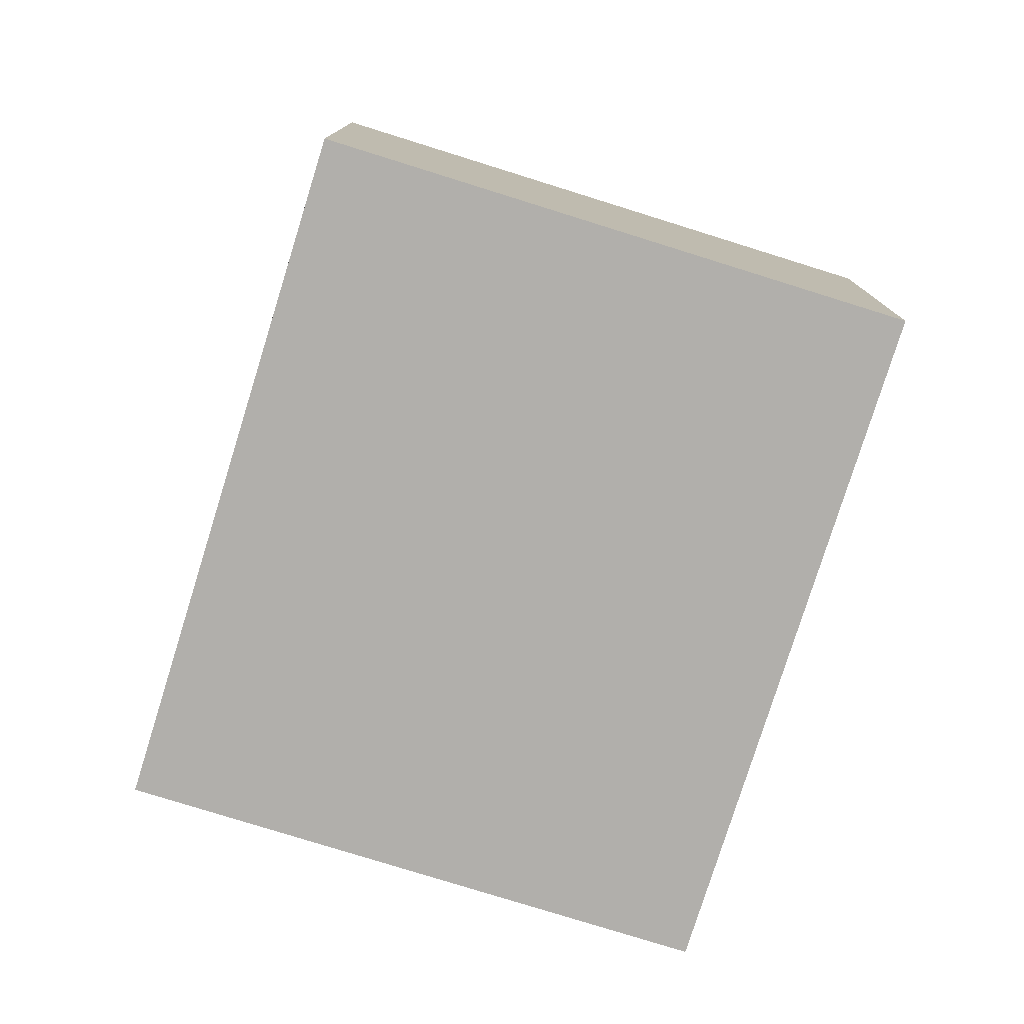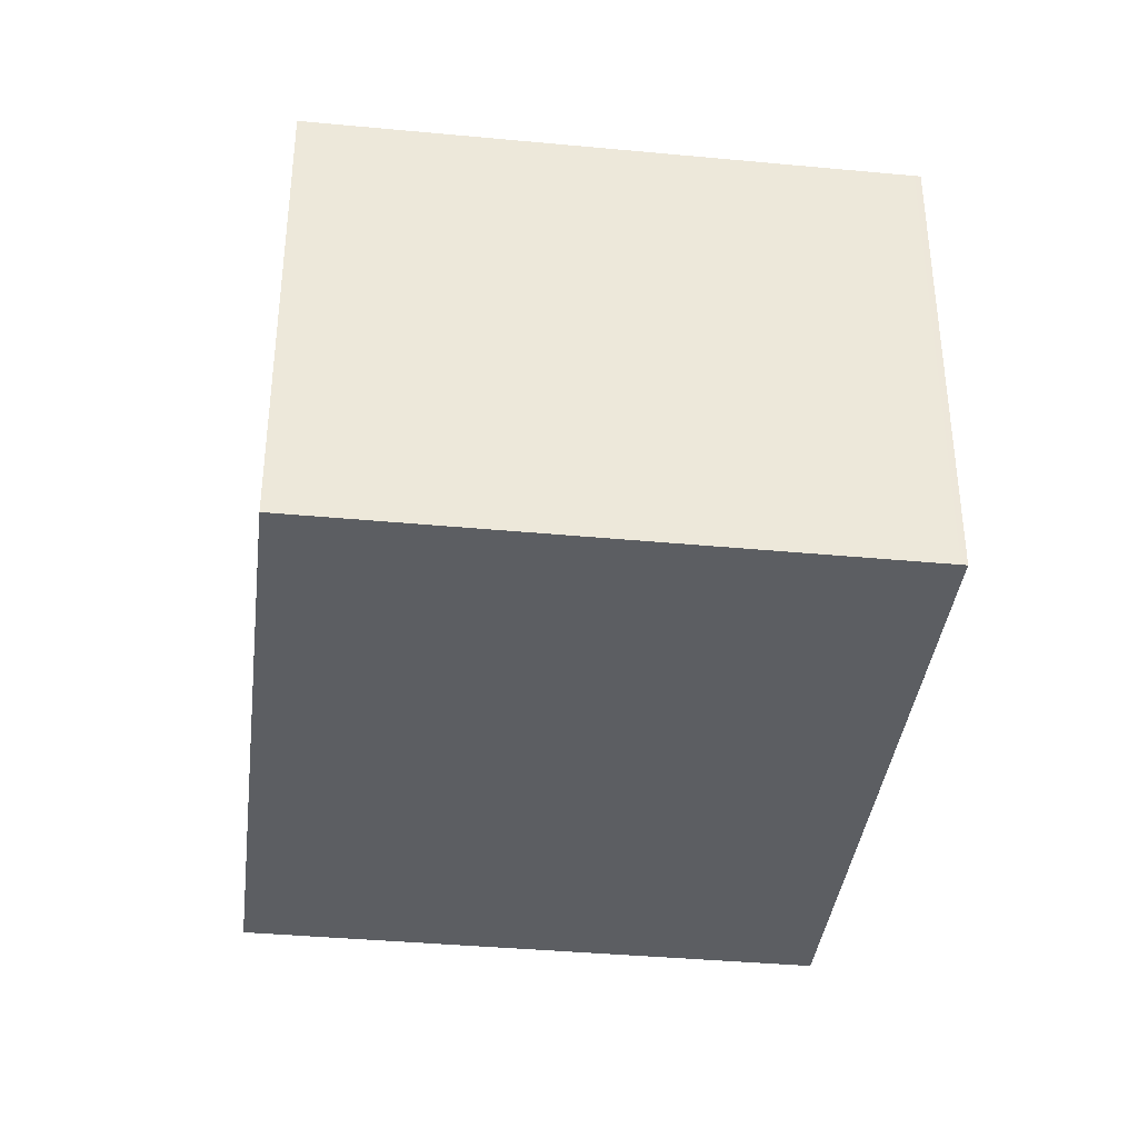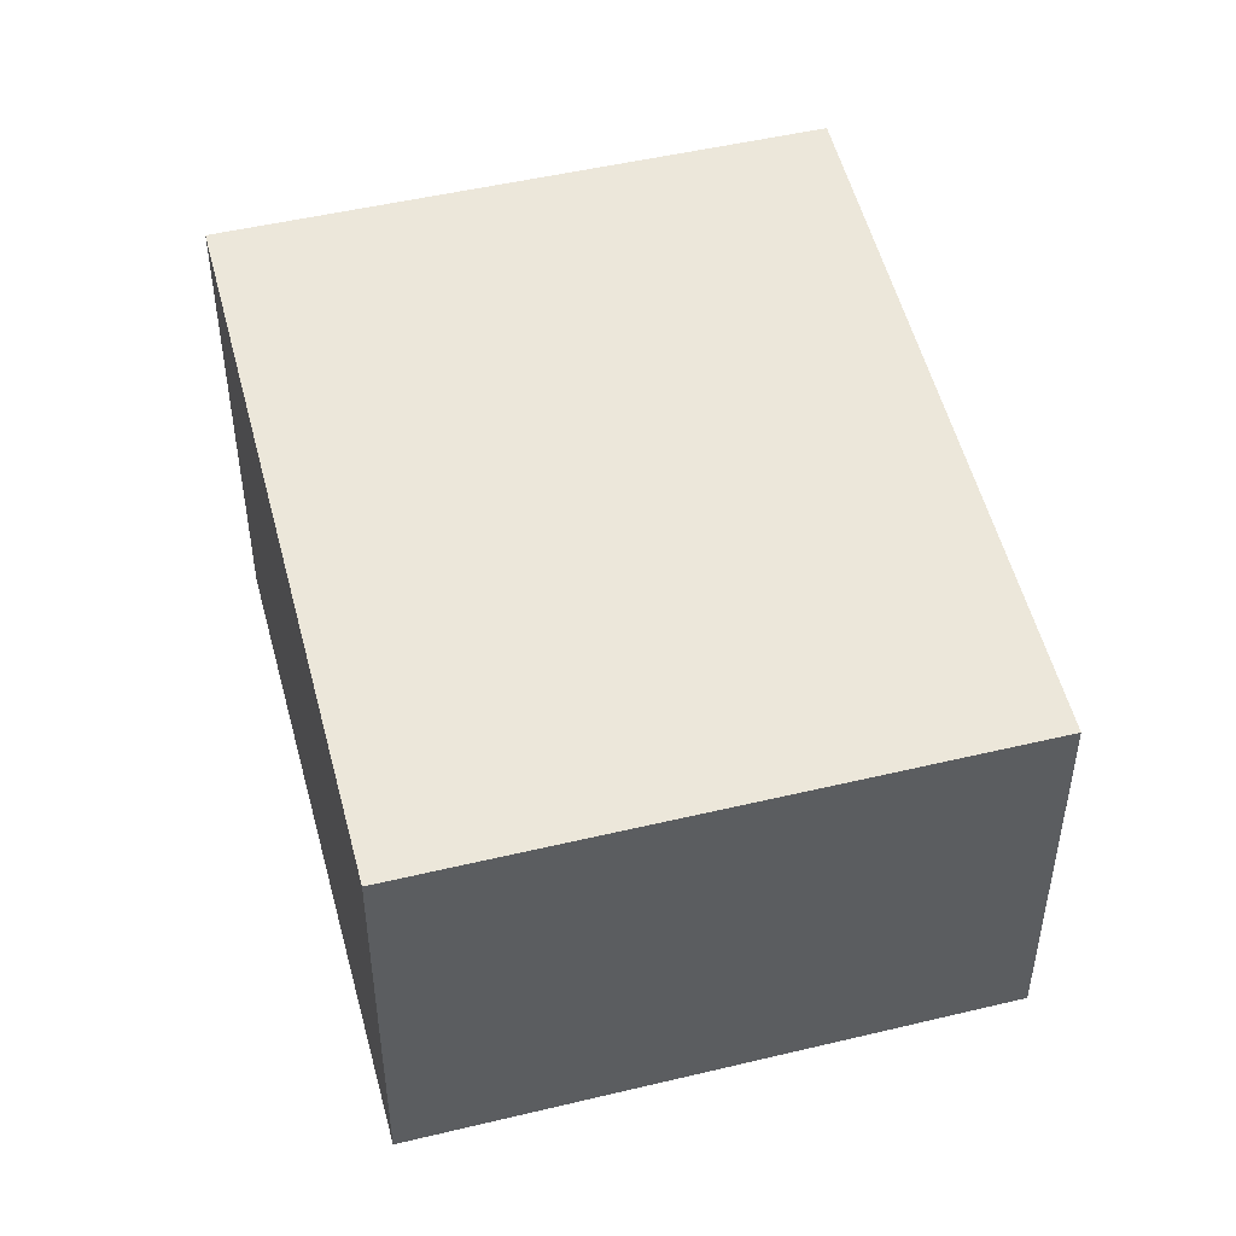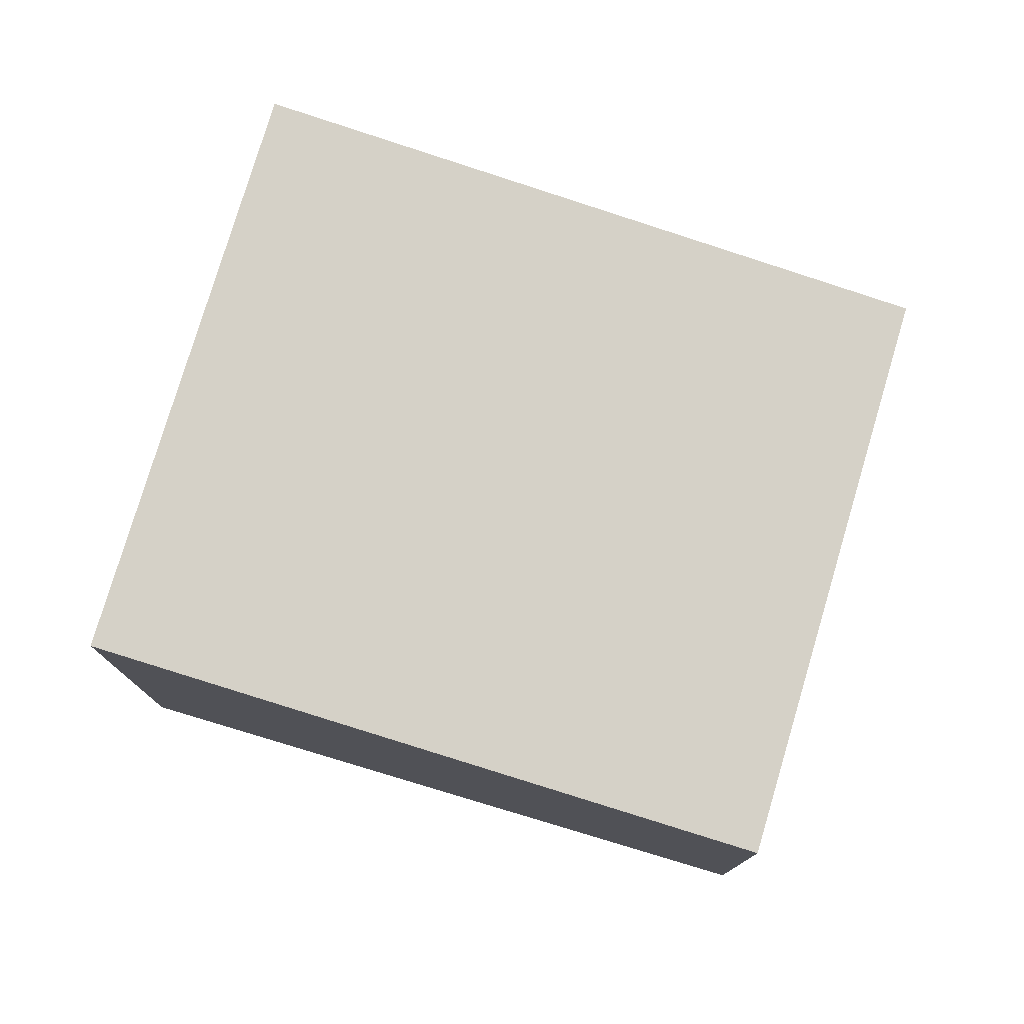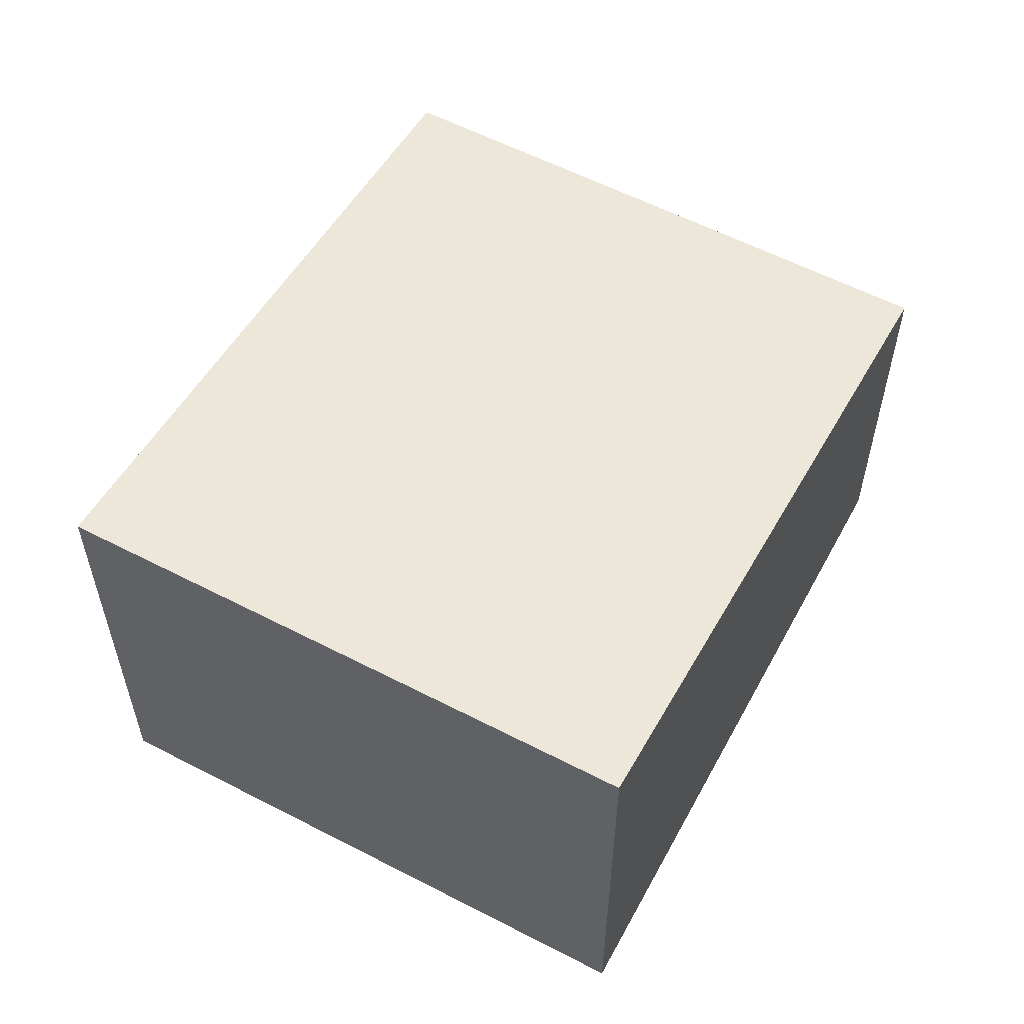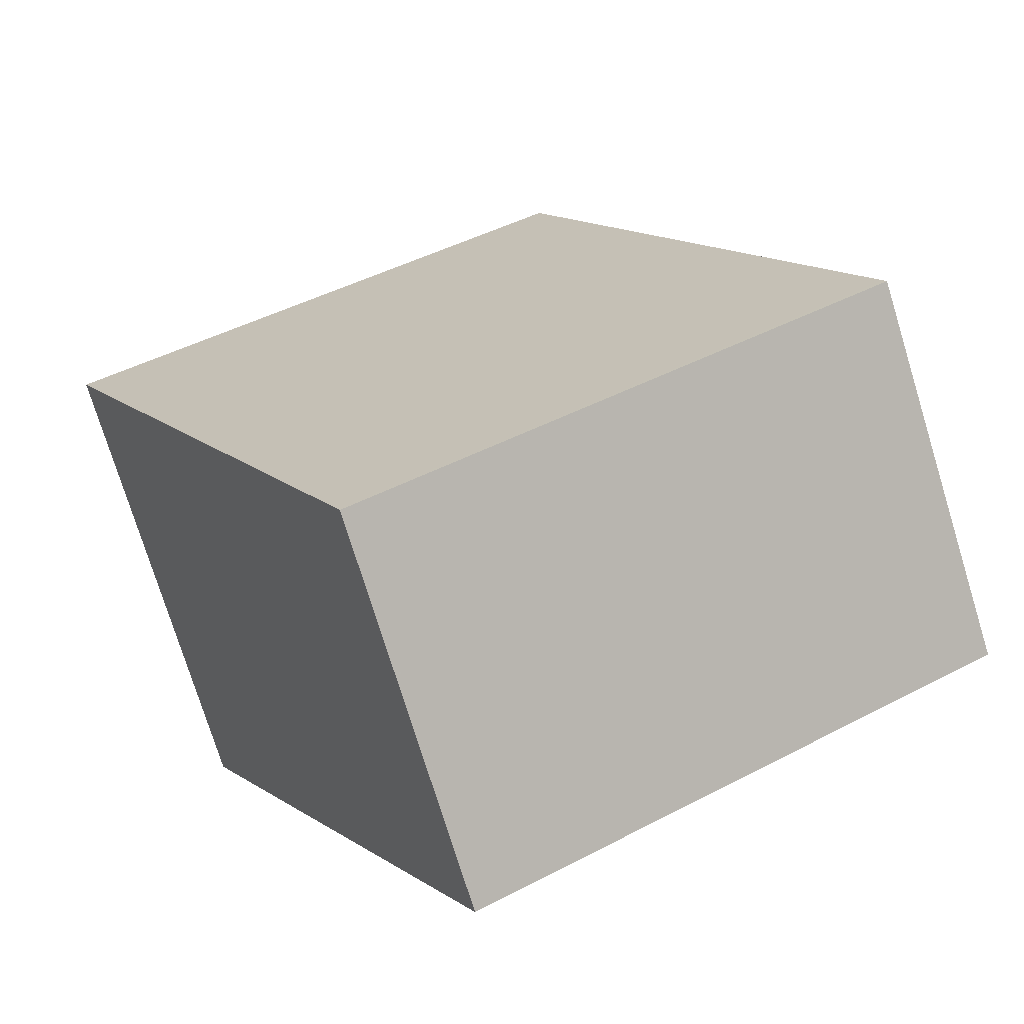
<metadata>
{"format":"obj","ext":"obj","renderer":"f3d","projection":"perspective","resolution":1024,"background":"white","views":[{"elev":-78.1,"azim":9.8,"up":"+Z"},{"elev":-37.9,"azim":-159.7,"up":"+Z"},{"elev":49.1,"azim":12.2,"up":"+Z"},{"elev":77.8,"azim":-46.3,"up":"+Z"},{"elev":58.0,"azim":-124.6,"up":"+Z"},{"elev":-75.4,"azim":17.1,"up":"+Y"}]}
</metadata>
<code>
v -1701 -2199 6.243
v -1697 -2207 5.181
v -1704 -2211 5.188
v -1708 -2203 6.248
v -1697 -2206 5.353
v -1704 -2210 5.353
v -1697 -2206 5.353
v -1697 -2207 5.181
v -1701 -2199 6.243
v -1701 -2199 6.242
v -1701 -2199 6.241
v -1708 -2203 6.248
v -1708 -2203 6.248
v -1708 -2203 6.247
v -1704 -2210 5.353
v -1704 -2211 5.187
v -1704 -2211 5.196
v -1704 -2211 5.196
v -1697 -2207 5.19
v -1697 -2207 5.19
v -1701 -2199 6.241
v -1701 -2199 6.243
v -1701 -2199 0
v -1701 -2199 -8.882e-16
v -1697 -2207 5.181
v -1697 -2207 5.181
v -1697 -2207 0
v -1697 -2207 8.882e-16
v -1704 -2211 5.196
v -1704 -2211 5.188
v -1704 -2211 0
v -1704 -2211 0
v -1708 -2203 6.248
v -1708 -2203 6.248
v -1708 -2203 0
v -1708 -2203 -8.882e-16
v -1697 -2207 5.19
v -1697 -2206 5.353
v -1697 -2206 0
v -1697 -2207 0
v -1708 -2203 6.248
v -1704 -2210 5.353
v -1704 -2210 0
v -1708 -2203 0
v -1704 -2211 5.187
v -1697 -2207 5.181
v -1697 -2207 8.882e-16
v -1704 -2211 0
v -1701 -2199 6.243
v -1701 -2199 6.243
v -1701 -2199 0
v -1701 -2199 0
v -1697 -2206 5.353
v -1701 -2199 6.241
v -1701 -2199 -8.882e-16
v -1697 -2206 0
v -1708 -2203 6.248
v -1708 -2203 6.248
v -1708 -2203 0
v -1708 -2203 0
v -1701 -2199 6.243
v -1708 -2203 6.248
v -1708 -2203 -8.882e-16
v -1701 -2199 0
v -1704 -2211 5.188
v -1704 -2211 5.187
v -1704 -2211 0
v -1704 -2211 0
v -1704 -2210 5.353
v -1704 -2211 5.196
v -1704 -2211 0
v -1704 -2210 0
v -1697 -2207 5.181
v -1697 -2207 5.19
v -1697 -2207 0
v -1697 -2207 0
v -1701 -2199 0
v -1697 -2207 0
v -1704 -2211 0
v -1708 -2203 0
f 15 6 12 14
f 18 16 3 17
f 20 2 8 19
f 11 5 7 10
f 10 9 1 11
f 14 12 4 13
f 13 9 10 14
f 14 10 7 15
f 19 8 16 18
f 17 6 15 18
f 19 7 5 20
f 18 15 7 19
f 22 23 24 21
f 26 27 28 25
f 30 31 32 29
f 34 35 36 33
f 38 39 40 37
f 42 43 44 41
f 46 47 48 45
f 50 51 52 49
f 54 55 56 53
f 58 59 60 57
f 62 63 64 61
f 66 67 68 65
f 70 71 72 69
f 74 75 76 73
f 78 79 80 77

</code>
